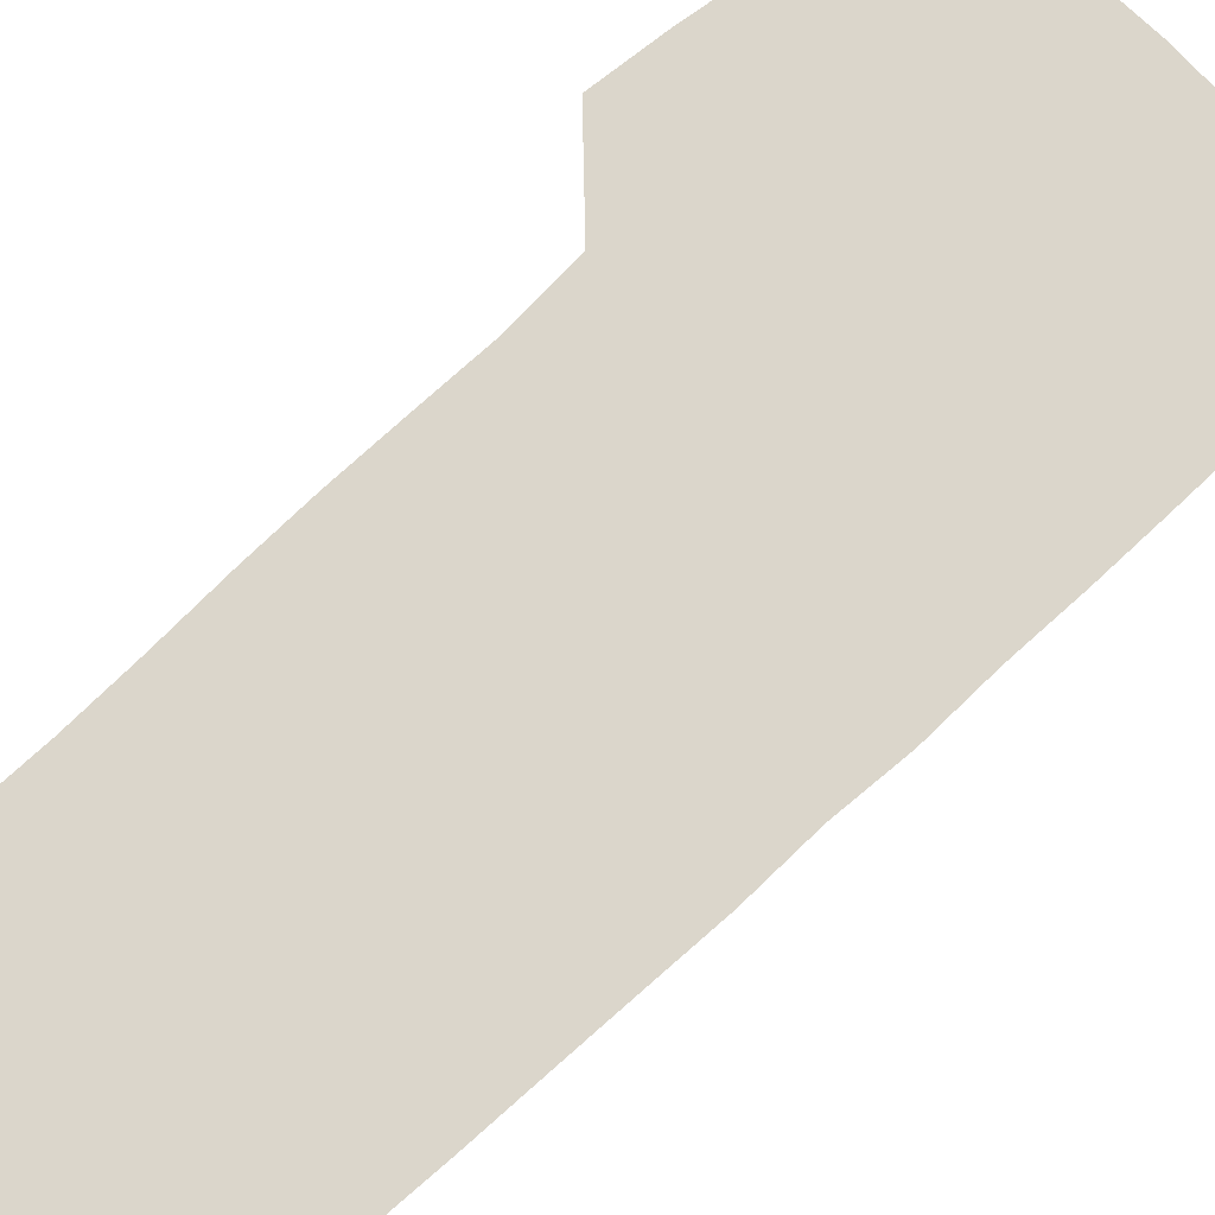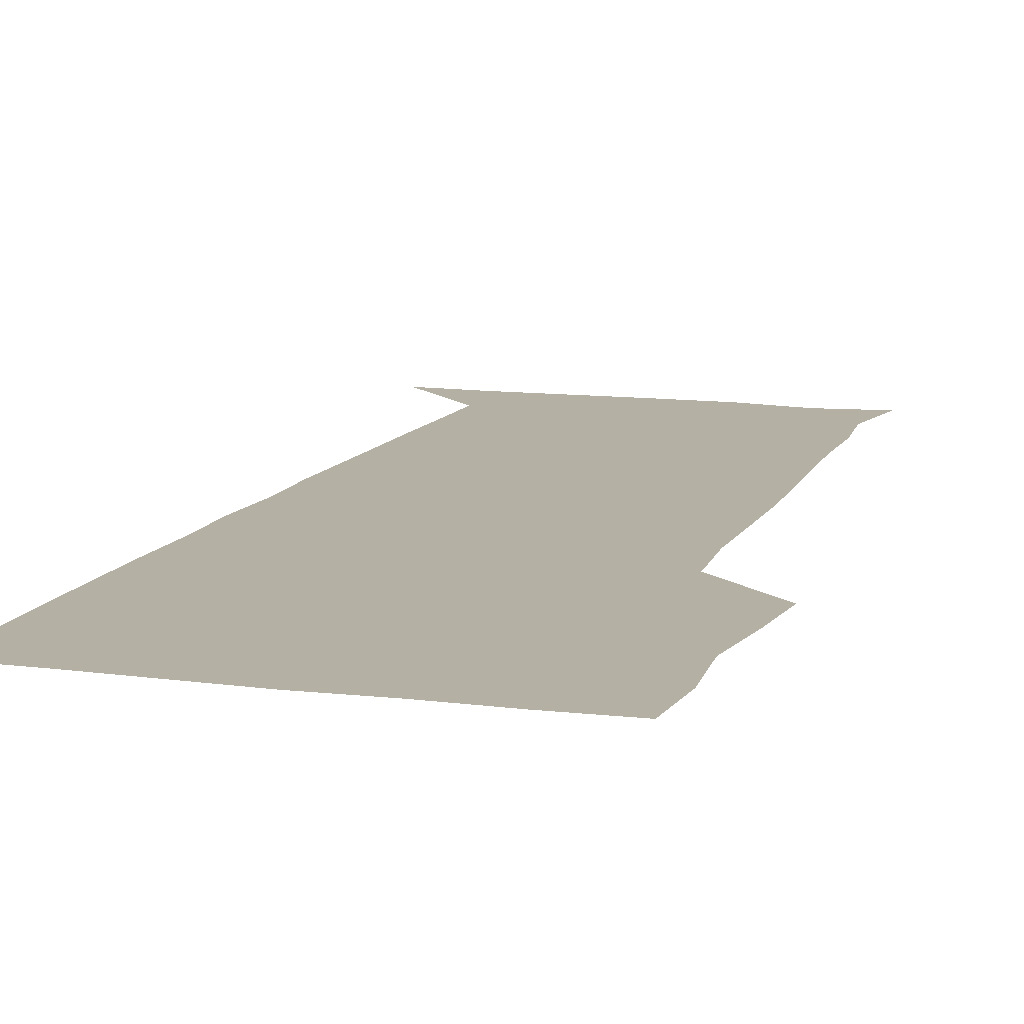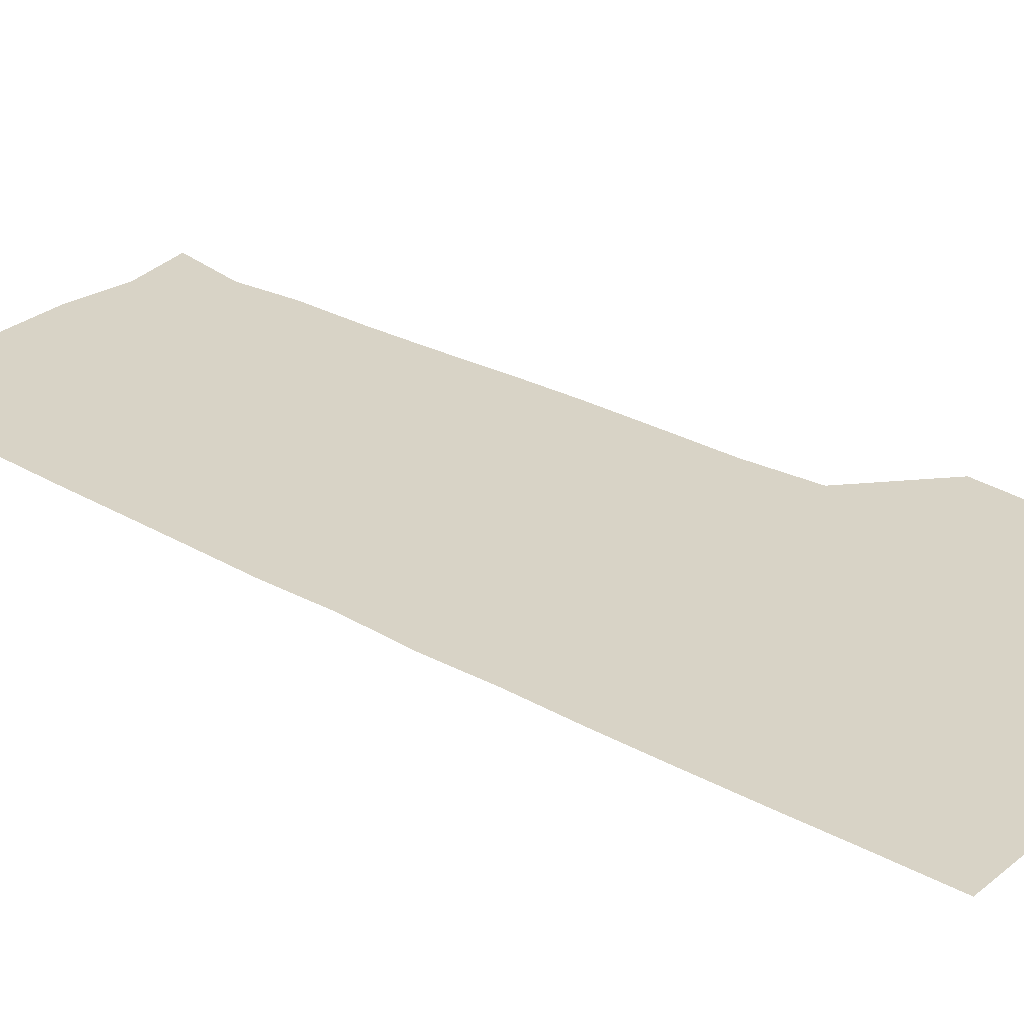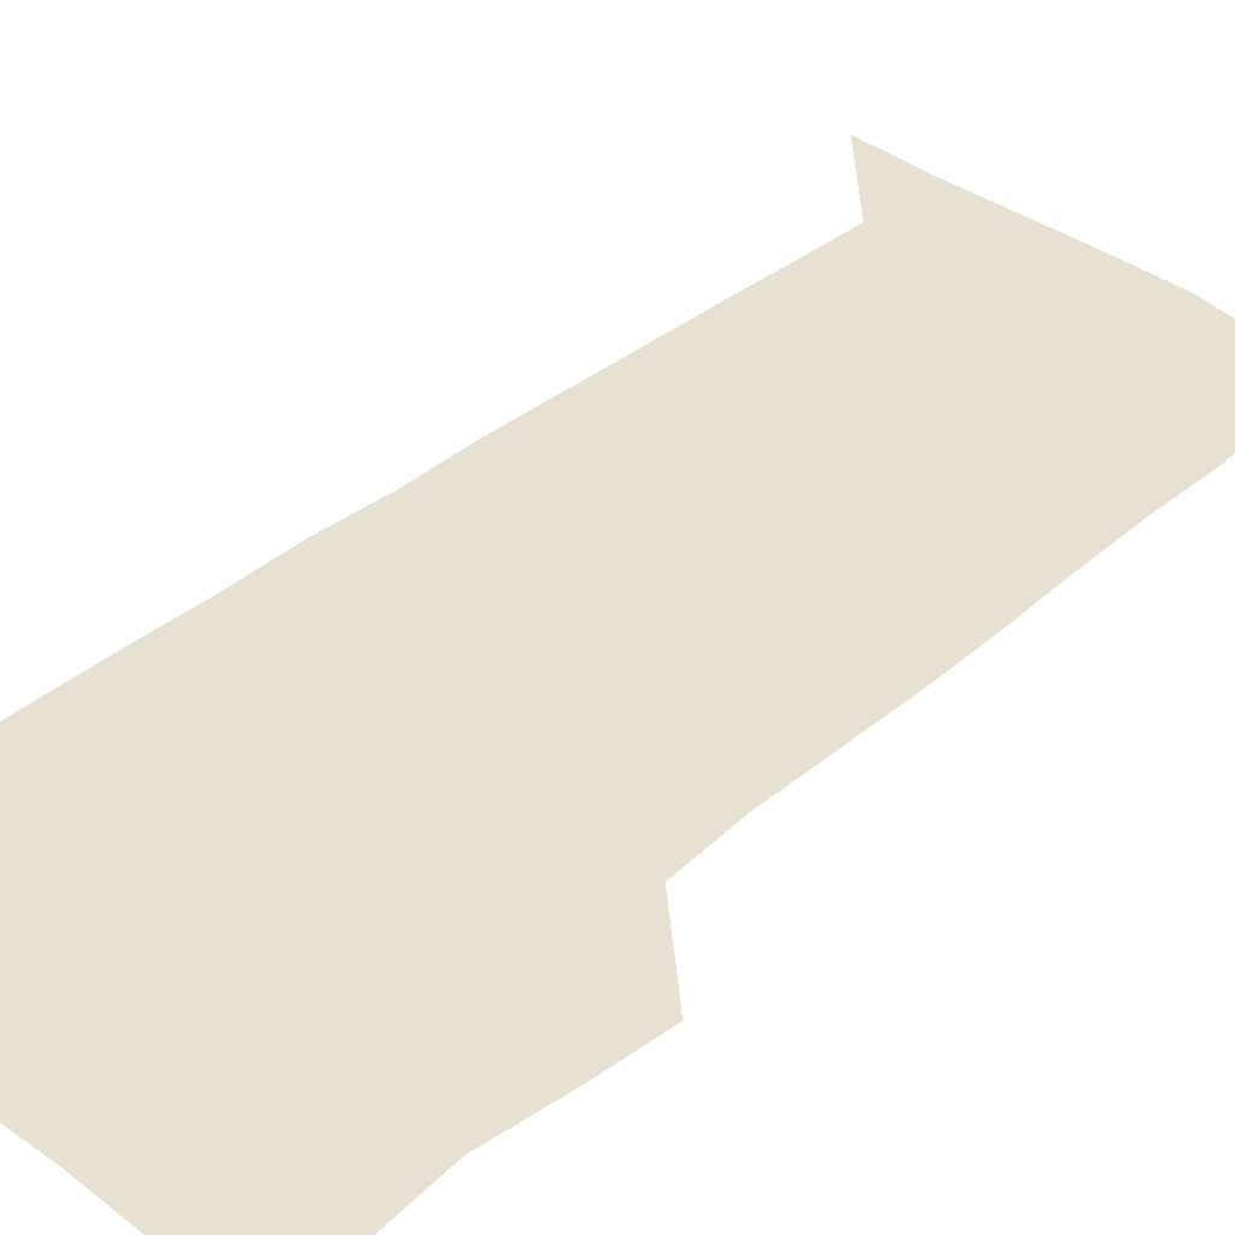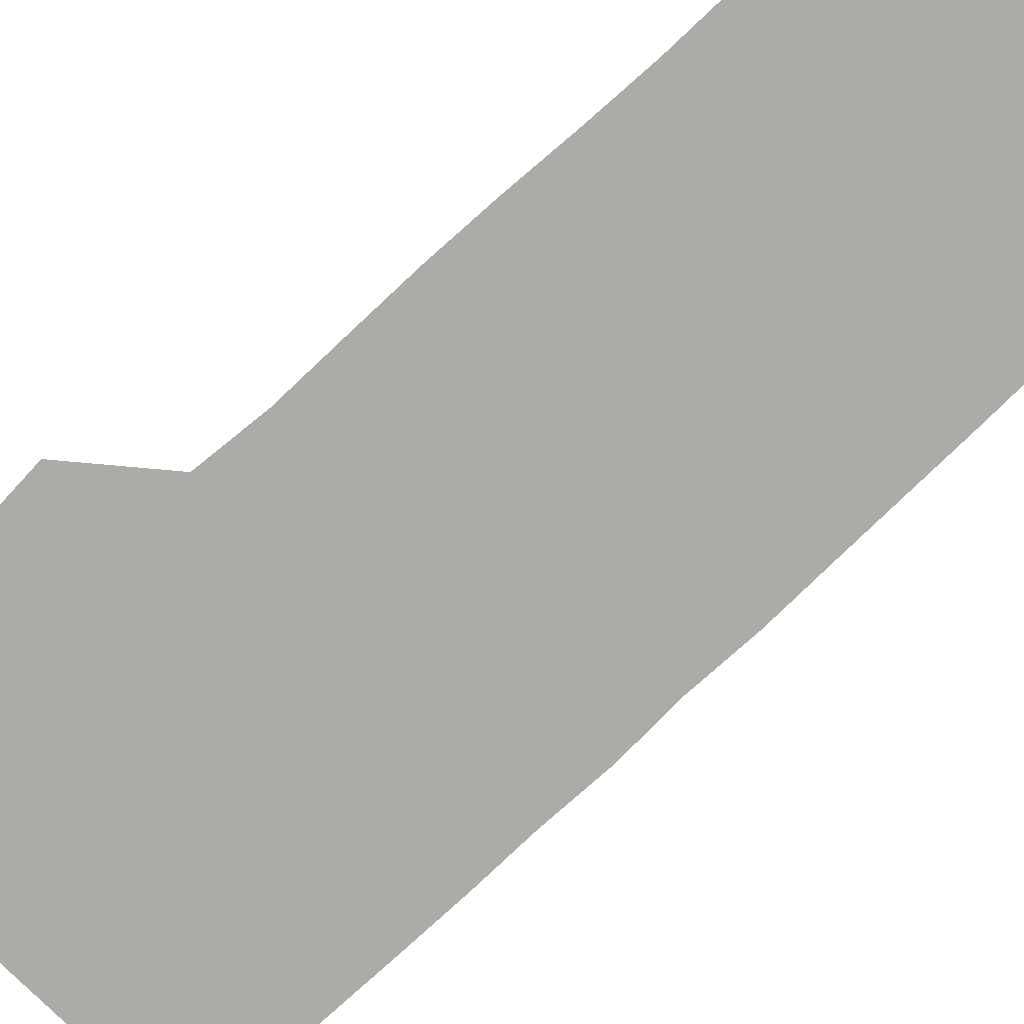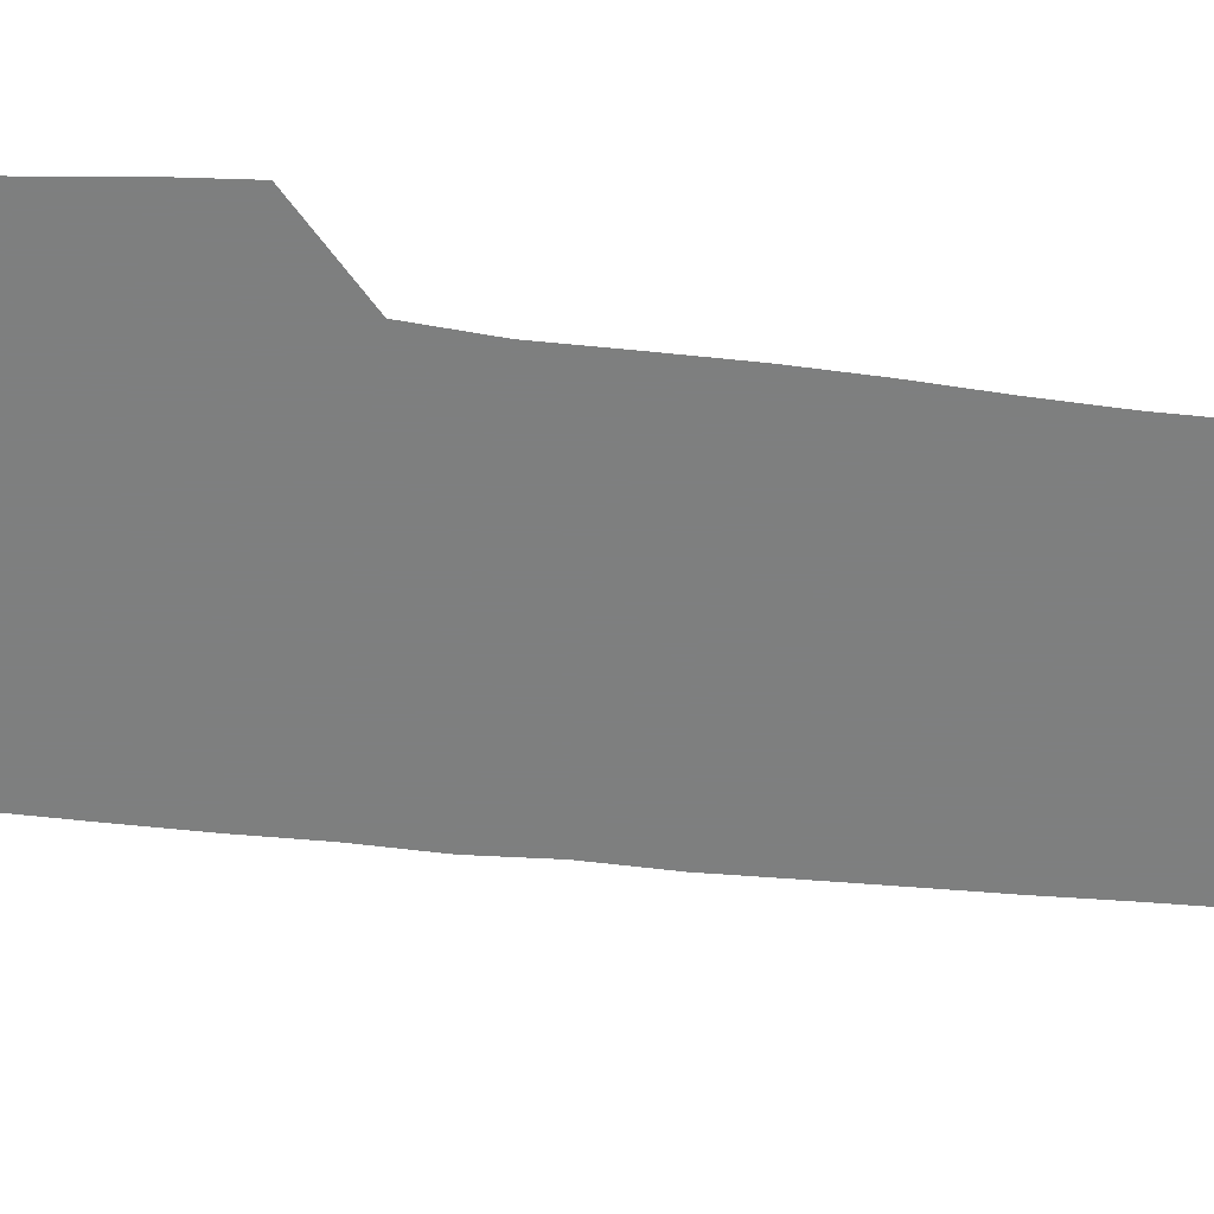
<metadata>
{"format":"obj","ext":"obj","renderer":"f3d","projection":"perspective","resolution":1024,"background":"white","views":[{"elev":73.5,"azim":46.9,"up":"+Z"},{"elev":11.5,"azim":-162.1,"up":"+Z"},{"elev":28.2,"azim":130.2,"up":"+Z"},{"elev":38.9,"azim":-136.2,"up":"+Z"},{"elev":-76.2,"azim":-47.0,"up":"+Z"},{"elev":-59.6,"azim":-96.3,"up":"+Z"}]}
</metadata>
<code>
v 475.6 449.7 0
v 477.9 479 0
v 481.6 510.2 0
v 478.9 541.2 0
v 480.6 570.2 0
v 509.8 144.9 0
v 515.6 176.9 0
v 513.1 204.1 0
v 513.3 235.3 0
v 512.5 266.3 0
v 511.1 296.5 0
v 510.4 326.6 0
v 510.5 357.4 0
v 510.8 389.2 0
v 508.7 420.1 0
v 512.5 451.5 0
v 510.8 480.7 0
v 512.9 510.5 0
v 512.9 539.8 0
v 509.9 571.3 0
v 538.3 149.1 0
v 543.4 182.1 0
v 545 213.5 0
v 544.4 242.8 0
v 543.3 271.9 0
v 543.1 301.9 0
v 542.7 331.7 0
v 542.1 361.5 0
v 541.8 391.6 0
v 542.6 422.3 0
v 543.3 452.1 0
v 543 481.3 0
v 543 510.3 0
v 543.6 538.6 0
v 540.3 571 0
v 567.1 145.3 0
v 571.5 183.5 0
v 573.5 217.8 0
v 572.8 244.8 0
v 572.6 274.2 0
v 572.3 303.7 0
v 572.2 333.4 0
v 572.2 363.3 0
v 572.2 393.2 0
v 572.2 422.7 0
v 572.6 452.4 0
v 572.1 481.4 0
v 572.3 510.4 0
v 572.1 539.3 0
v 570 572.3 0
v 598.6 145.9 0
v 600.3 186.3 0
v 600.8 215.5 0
v 600.8 243.8 0
v 600.9 274.8 0
v 600.9 303.5 0
v 601 335 0
v 601 363.9 0
v 601.1 392.9 0
v 601.2 422.3 0
v 601.1 452.3 0
v 601.2 481.4 0
v 601.2 510.6 0
v 601.1 539 0
v 600.3 571.5 0
v 630.7 147.2 0
v 628.7 182.8 0
v 628.4 214.4 0
v 628.9 243.7 0
v 629.1 273.5 0
v 629.6 302.7 0
v 629.4 333.5 0
v 629.5 363.2 0
v 630.1 392.3 0
v 630.5 421.8 0
v 630.3 451.9 0
v 630.4 481.3 0
v 630.6 510.8 0
v 630.4 540.2 0
v 630.8 570.7 0
v 660.9 148.4 0
v 656.1 181.1 0
v 656.9 209.5 0
v 658 238.8 0
v 658.7 269 0
v 659.6 298.8 0
v 660.5 328.8 0
v 660 360 0
v 661.6 389.6 0
v 661.1 420.4 0
v 661.7 450.5 0
v 661.7 480.8 0
v 661.6 511 0
v 661.2 541.1 0
v 661 570.9 0
v 689.7 148 0
v 691 571 0
v 691 601 0
f 15 16 1
f 1 16 2
f 16 17 2
f 2 17 3
f 17 18 3
f 3 18 4
f 18 19 4
f 4 19 5
f 19 20 5
f 6 21 7
f 21 22 7
f 7 22 8
f 22 23 8
f 8 23 9
f 23 24 9
f 9 24 10
f 24 25 10
f 10 25 11
f 25 26 11
f 11 26 12
f 26 27 12
f 12 27 13
f 27 28 13
f 13 28 14
f 28 29 14
f 14 29 15
f 29 30 15
f 15 30 16
f 30 31 16
f 16 31 17
f 31 32 17
f 17 32 18
f 32 33 18
f 18 33 19
f 33 34 19
f 19 34 20
f 34 35 20
f 21 36 22
f 36 37 22
f 22 37 23
f 37 38 23
f 23 38 24
f 38 39 24
f 24 39 25
f 39 40 25
f 25 40 26
f 40 41 26
f 26 41 27
f 41 42 27
f 27 42 28
f 42 43 28
f 28 43 29
f 43 44 29
f 29 44 30
f 44 45 30
f 30 45 31
f 45 46 31
f 31 46 32
f 46 47 32
f 32 47 33
f 47 48 33
f 33 48 34
f 48 49 34
f 34 49 35
f 49 50 35
f 36 51 37
f 51 52 37
f 37 52 38
f 52 53 38
f 38 53 39
f 53 54 39
f 39 54 40
f 54 55 40
f 40 55 41
f 55 56 41
f 41 56 42
f 56 57 42
f 42 57 43
f 57 58 43
f 43 58 44
f 58 59 44
f 44 59 45
f 59 60 45
f 45 60 46
f 60 61 46
f 46 61 47
f 61 62 47
f 47 62 48
f 62 63 48
f 48 63 49
f 63 64 49
f 49 64 50
f 64 65 50
f 51 66 52
f 66 67 52
f 52 67 53
f 67 68 53
f 53 68 54
f 68 69 54
f 54 69 55
f 69 70 55
f 55 70 56
f 70 71 56
f 56 71 57
f 71 72 57
f 57 72 58
f 72 73 58
f 58 73 59
f 73 74 59
f 59 74 60
f 74 75 60
f 60 75 61
f 75 76 61
f 61 76 62
f 76 77 62
f 62 77 63
f 77 78 63
f 63 78 64
f 78 79 64
f 64 79 65
f 79 80 65
f 66 81 67
f 81 82 67
f 67 82 68
f 82 83 68
f 68 83 69
f 83 84 69
f 69 84 70
f 84 85 70
f 70 85 71
f 85 86 71
f 71 86 72
f 86 87 72
f 72 87 73
f 87 88 73
f 73 88 74
f 88 89 74
f 74 89 75
f 89 90 75
f 75 90 76
f 90 91 76
f 76 91 77
f 91 92 77
f 77 92 78
f 92 93 78
f 78 93 79
f 93 94 79
f 79 94 80
f 94 95 80
f 81 96 82

</code>
